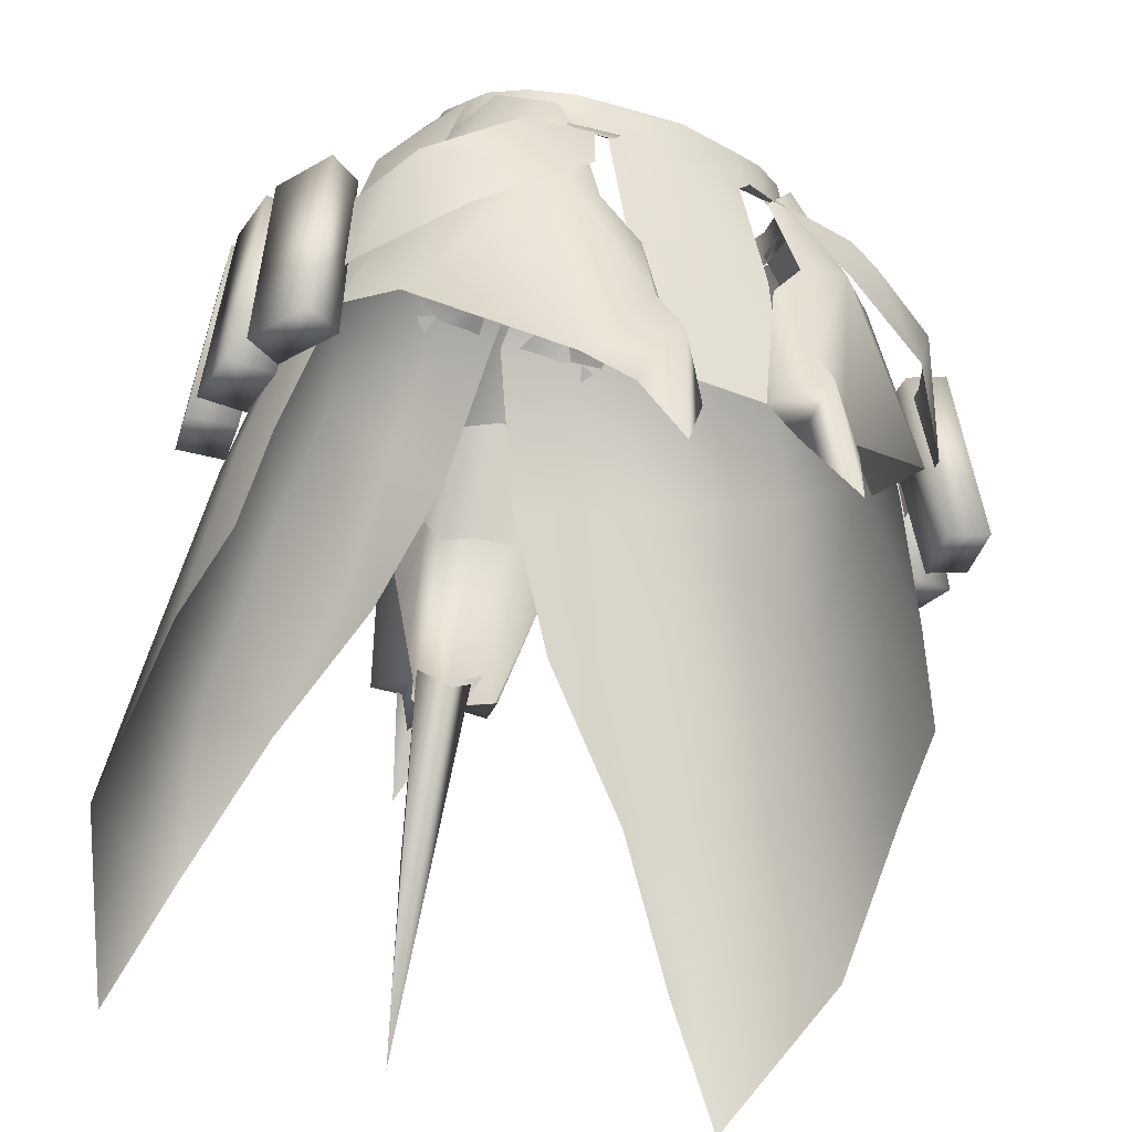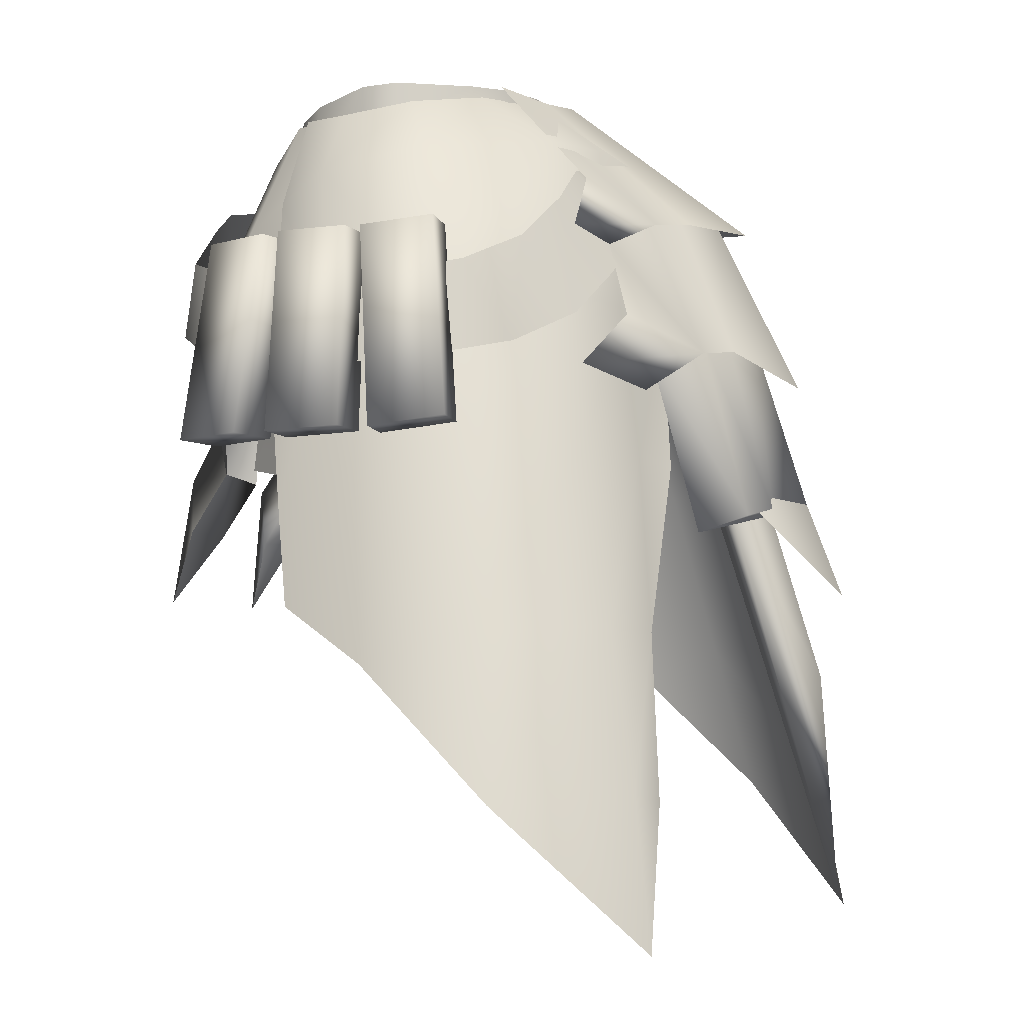
<metadata>
{"format":"obj","ext":"obj","renderer":"f3d","projection":"perspective","resolution":1024,"background":"white","views":[{"elev":-31.5,"azim":-30.1,"up":"+Y"},{"elev":-4.6,"azim":112.3,"up":"+Y"}]}
</metadata>
<code>
g mesh00
v -29.03 -7.729 9.093
v -27.74 -24.14 9.126
v -26.03 -7.926 7.446
v -31.01 -7.481 -5.293
v -28.94 -23.78 -6.136
v -26.78 -7.522 -4.498
v -31.06 -7.423 -3.981
v -27.04 -7.655 2.038
v -26.76 -7.45 -3.854
v -20.26 1.119 -5.761
v -16.13 6.019 -3.01
v -11.77 6.902 -7.609
v -22.25 -0.7216 2.53
v -19.36 -2.654 7.625
v -16.32 5.039 6.787
v -31.42 -22.88 -12.79
v -27.41 -23 -12.05
v -33.04 -23.68 -6.968
v -25.25 -6.804 -10.07
v -26.78 -7.522 -4.498
v -28.94 -23.78 -6.136
v -29.89 -23.97 3.092
v -27.14 -7.803 2.066
v -26.03 -7.926 7.446
v -26.78 -7.522 -4.498
v -29.47 -6.762 -10.86
v -25.25 -6.804 -10.07
v -29.1 -23.6 -4.337
v -26.76 -7.45 -3.854
v -27.04 -7.655 2.038
v -26.03 -7.926 7.446
v -31.11 -7.608 3.325
v -27.14 -7.803 2.066
v -33.18 -23.5 -4.453
v -33.5 -23.76 1.707
v -27.74 -24.14 9.126
v -30.97 -23.88 10.69
v -33.12 -23.71 4.653
v -30.97 -23.88 10.69
v -29.1 -23.6 -4.337
v -33.18 -23.5 -4.453
v -26.76 -7.45 -3.854
v -31.06 -7.423 -3.981
v -33.04 -23.68 -6.968
v -29.42 -23.86 1.822
v -33.5 -23.76 1.707
v -29.42 -23.86 1.822
v -27.04 -7.655 2.038
v -31.25 -7.507 1.831
v -27.41 -23 -12.05
v -31.42 -22.88 -12.79
v -25.25 -6.804 -10.07
v -29.47 -6.762 -10.86
v -29.89 -23.97 3.092
v -33.12 -23.71 4.653
v -27.14 -7.803 2.066
v -31.11 -7.608 3.325
v -7.542 -35.79 24.69
v -9.754 -29.56 21.51
v -4.171 -29.79 21.51
v -24.01 -20.19 11.44
v -20.68 -2.863 1.587
v -26.43 -16.2 1.02
v -0.4114 1.724 -17.95
v -6.128 2.648 -16.15
v -0.4559 7.518 -11.46
v -16.63 -39.39 -24.4
v -11.74 -24.54 -21.7
v -8.546 -25.33 -23.38
v -9.329 -11.66 -19.21
v -3.498 -12.82 -21.01
v -20.26 1.119 -5.761
v -26.45 -14.68 -0.03378
v -16.13 6.019 -3.01
v -20.26 1.119 -5.761
v -17.72 4.963 2.577
v -22.25 -0.7216 2.53
v -3.753 -24.93 18.29
v -6.088 -12.29 16.63
v -7.219 -19.86 20.08
v -9.343 -8.476 15.87
v -13.7 -7.616 16.24
v -32.74 -42.07 -6.215
v -31.42 -37.49 0.8751
v -29.56 -29.3 2.5
v -3.753 -24.93 18.29
v -4.171 -29.79 21.51
v -11.93 -24.76 16.89
v -9.754 -29.56 21.51
v -16.41 -11.11 -17.26
v -11.59 2.533 -14.03
v -4.93 7.354 -10.23
v -7.542 -35.79 24.69
v -4.171 -29.79 21.51
v -6.589 -24.73 23.24
v -3.753 -24.93 18.29
v -7.219 -19.86 20.08
v -11.93 -24.76 16.89
v -9.754 -29.56 21.51
v -26.15 -17.99 5.06
v -29.56 -29.3 2.5
v -29.78 -26.81 -3.019
v -32.74 -42.07 -6.215
v -9.062 0.784 12.2
v -13.7 -7.616 16.24
v -11.25 2.617 12.55
v -19.82 -5.336 10.56
v -14.59 5.055 8.496
v -15.89 5.053 1.626
v -33.87 -52.67 -17.37
v -31.24 -39.63 -14.51
v -28.12 -24.73 -11.31
v -24.64 -12.1 -8.327
v -19.82 -5.336 10.56
v -11.93 -24.76 16.89
v -27.84 -63.9 -28.18
v -26.12 -51.94 -26.31
v -22.75 -52.66 -27.13
v -23.5 -39 -23.44
v -16.63 -39.39 -24.4
v -20.01 -24.09 -20.25
v -11.74 -24.54 -21.7
v -16.41 -11.11 -17.26
v -9.329 -11.66 -19.21
v -6.128 2.648 -16.15
v -3.498 -12.82 -21.01
v -0.4114 1.724 -17.95
v -33.87 -52.67 -17.37
v -31.24 -39.63 -14.51
v -28.12 -24.73 -11.31
v -24.64 -12.1 -8.327
v -20.26 1.119 -5.761
v -11.59 2.533 -14.03
v -11.77 6.902 -7.609
v -4.93 7.354 -10.23
f 1 2 3
f 4 5 6
f 7 8 9
f 10 11 12
f 13 14 15
f 16 17 18
f 19 20 17
f 17 20 21
f 17 21 18
f 22 23 24
f 4 25 26
f 26 25 27
f 28 29 30
f 1 31 32
f 32 31 33
f 34 35 7
f 24 36 22
f 22 36 37
f 22 37 38
f 2 1 39
f 39 1 32
f 39 32 38
f 40 41 42
f 42 41 43
f 5 4 44
f 44 4 26
f 44 26 16
f 30 45 28
f 28 45 46
f 28 46 34
f 47 48 49
f 8 7 49
f 49 7 35
f 49 35 47
f 50 51 52
f 52 51 53
f 54 55 56
f 56 55 57
f 58 59 60
f 61 62 63
f 64 65 66
f 67 68 69
f 69 68 70
f 69 70 71
f 13 72 73
f 74 75 76
f 76 75 77
f 76 77 15
f 78 79 80
f 80 79 81
f 80 81 82
f 83 84 85
f 86 87 88
f 88 87 89
f 90 91 65
f 65 91 92
f 65 92 66
f 93 94 95
f 95 94 96
f 95 96 97
f 97 98 95
f 95 98 99
f 95 99 93
f 14 13 100
f 100 13 73
f 100 73 101
f 101 73 102
f 101 102 103
f 81 104 105
f 105 104 106
f 105 106 107
f 107 106 108
f 107 108 109
f 110 103 111
f 111 103 102
f 111 102 112
f 112 102 73
f 112 73 113
f 113 73 72
f 109 62 114
f 114 62 61
f 114 61 82
f 82 61 115
f 82 115 80
f 116 117 118
f 118 117 119
f 118 119 120
f 120 119 121
f 120 121 122
f 122 121 123
f 122 123 124
f 124 123 125
f 124 125 126
f 126 125 127
f 116 128 117
f 117 128 129
f 117 129 119
f 119 129 130
f 119 130 121
f 121 130 131
f 121 131 123
f 123 131 132
f 123 132 133
f 133 132 134
f 133 134 135
v 33.5 -23.76 1.707
v 27.04 -7.655 2.038
v 29.42 -23.86 1.822
v 26.45 -14.68 -0.03378
v 26.15 -17.99 5.06
v 29.56 -29.3 2.5
v 26.12 -51.94 -26.31
v 27.84 -63.9 -28.18
v 22.75 -52.66 -27.13
v 33.12 -23.71 4.653
v 29.03 -7.729 9.093
v 30.97 -23.88 10.69
v 26.03 -7.926 7.446
v 27.74 -24.14 9.126
v 26.76 -7.45 -3.854
v 31.06 -7.423 -3.981
v 29.1 -23.6 -4.337
v 33.18 -23.5 -4.453
v 31.42 -22.88 -12.79
v 31.01 -7.481 -5.293
v 33.04 -23.68 -6.968
v 26.78 -7.522 -4.498
v 28.94 -23.78 -6.136
v 33.5 -23.76 1.707
v 29.42 -23.86 1.822
v 33.18 -23.5 -4.453
v 31.06 -7.423 -3.981
v 26.76 -7.45 -3.854
v 31.25 -7.507 1.831
v 27.04 -7.655 2.038
v 27.04 -7.655 2.038
v 26.76 -7.45 -3.854
v 29.1 -23.6 -4.337
v 29.47 -6.762 -10.86
v 25.25 -6.804 -10.07
v 26.78 -7.522 -4.498
v 25.25 -6.804 -10.07
v 29.47 -6.762 -10.86
v 27.41 -23 -12.05
v 31.42 -22.88 -12.79
v 26.03 -7.926 7.446
v 27.14 -7.803 2.066
v 27.74 -24.14 9.126
v 27.14 -7.803 2.066
v 31.11 -7.608 3.325
v 29.89 -23.97 3.092
v 33.12 -23.71 4.653
v 26.78 -7.522 -4.498
v 25.25 -6.804 -10.07
v 28.94 -23.78 -6.136
v 27.41 -23 -12.05
v 31.42 -22.88 -12.79
v 33.04 -23.68 -6.968
v 29.89 -23.97 3.092
v 30.97 -23.88 10.69
v 31.11 -7.608 3.325
v 27.14 -7.803 2.066
v 26.03 -7.926 7.446
v 9.329 -11.66 -19.21
v 6.128 2.648 -16.15
v 11.59 2.533 -14.03
v 28.12 -24.73 -11.31
v 32.74 -42.07 -6.215
v 31.24 -39.63 -14.51
v 33.87 -52.67 -17.37
v 0.4559 7.518 -11.46
v 4.93 7.354 -10.23
v 0.4114 1.724 -17.95
v 26.43 -16.2 1.02
v 20.68 -2.863 1.587
v 24.01 -20.19 11.44
v 11.25 2.617 12.55
v 9.062 0.784 12.2
v 9.343 -8.476 15.87
v 31.42 -37.49 0.8751
v 29.78 -26.81 -3.019
v 7.542 -35.79 24.69
v 9.754 -29.56 21.51
v 6.589 -24.73 23.24
v 11.93 -24.76 16.89
v 7.219 -19.86 20.08
v 3.753 -24.93 18.29
v 4.171 -29.79 21.51
v 4.171 -29.79 21.51
v 9.754 -29.56 21.51
v 7.542 -35.79 24.69
v 9.754 -29.56 21.51
v 4.171 -29.79 21.51
v 11.93 -24.76 16.89
v 3.753 -24.93 18.29
v 19.36 -2.654 7.625
v 22.03 -0.7216 2.53
v 16.32 5.039 6.787
v 20.26 1.119 -5.761
v 22.03 -0.7216 2.53
v 24.64 -12.1 -8.327
v 16.41 -11.11 -17.26
v 20.01 -24.09 -20.25
v 11.74 -24.54 -21.7
v 23.5 -39 -23.44
v 16.63 -39.39 -24.4
v 26.12 -51.94 -26.31
v 7.219 -19.86 20.08
v 11.93 -24.76 16.89
v 13.7 -7.616 16.24
v 19.82 -5.336 10.56
v 15.89 5.053 1.626
v 14.59 5.055 8.496
v 11.25 2.617 12.55
v 6.088 -12.29 16.63
v 3.753 -24.93 18.29
v 27.84 -63.9 -28.18
v 26.12 -51.94 -26.31
v 33.87 -52.67 -17.37
v 23.5 -39 -23.44
v 31.24 -39.63 -14.51
v 20.01 -24.09 -20.25
v 28.12 -24.73 -11.31
v 16.41 -11.11 -17.26
v 24.64 -12.1 -8.327
v 11.59 2.533 -14.03
v 20.26 1.119 -5.761
v 8.546 -25.33 -23.38
v 3.498 -12.82 -21.01
v 4.93 7.354 -10.23
v 11.77 6.902 -7.609
v 20.26 1.119 -5.761
v 16.13 6.019 -3.01
v 17.72 4.963 2.577
f 136 137 138
f 139 140 141
f 142 143 144
f 145 146 147
f 147 146 148
f 147 148 149
f 150 151 152
f 152 151 153
f 154 155 156
f 156 155 157
f 156 157 158
f 159 160 161
f 162 163 164
f 164 163 165
f 166 167 160
f 160 167 168
f 160 168 161
f 154 169 155
f 155 169 170
f 155 170 171
f 172 173 174
f 174 173 175
f 176 177 178
f 179 180 181
f 181 180 182
f 183 184 185
f 184 186 185
f 185 186 187
f 185 187 188
f 177 189 178
f 178 189 145
f 178 145 190
f 137 136 164
f 164 136 161
f 164 161 162
f 145 191 146
f 146 191 192
f 146 192 193
f 194 195 196
f 197 198 199
f 199 198 200
f 201 202 203
f 204 205 206
f 207 208 209
f 210 211 141
f 141 211 139
f 212 213 214
f 214 213 215
f 214 215 216
f 216 217 214
f 214 217 218
f 214 218 212
f 219 220 221
f 222 223 224
f 224 223 225
f 140 139 226
f 226 139 227
f 226 227 228
f 229 230 231
f 231 230 139
f 231 139 197
f 197 139 211
f 197 211 198
f 198 211 210
f 196 232 194
f 194 232 233
f 194 233 234
f 234 233 235
f 234 235 236
f 236 235 237
f 236 237 144
f 238 239 240
f 240 239 206
f 240 206 241
f 241 206 205
f 241 205 242
f 242 243 241
f 241 243 244
f 241 244 240
f 240 244 209
f 240 209 238
f 238 209 245
f 238 245 246
f 247 248 249
f 249 248 250
f 249 250 251
f 251 250 252
f 251 252 253
f 253 252 254
f 253 254 255
f 255 254 256
f 255 256 257
f 236 258 234
f 234 258 259
f 234 259 194
f 194 259 203
f 194 203 195
f 195 203 260
f 195 260 196
f 196 260 261
f 196 261 262
f 262 261 263
f 262 263 227
f 227 263 264
f 227 264 228
v -4.906 2.338 -13.61
v -7.727 4.195 -10.24
v -5.148 4.15 -10.28
v 4.906 2.338 -13.61
v 9.261 0.9049 -15.09
v 6.133 0.6943 -15.28
v -2.112 -28.51 -30.3
v -1.576 -29.14 -29.54
v -4.08 -30.51 -24.33
v 3.528 7.936 -10.36
v 3.227 -3.832 -23.44
v 0 8.154 -11.37
v 6.153 0.3725 13.91
v 9.041 1.591 11.58
v 6.315 1.272 12.16
v -16 7.717 1.741
v -15.92 4.587 -1.233
v -16.14 4.335 1.693
v -2.721 -3.052 -22.19
v -3.446 -15.12 -27.38
v -8.076 -15.77 -26.15
v -12.69 -9.164 -19.84
v -16.13 -3.325 -16.39
v -9.088 -5.383 -20.34
v -12.75 -0.5051 -16.51
v -7.437 0.8913 -15.45
v -17.87 -4.205 14.82
v -13.19 -8.887 17.55
v -15.52 -2.319 14.69
v -10.65 -6.68 17.38
v -9.052 -1.03 14.58
v 9.052 -1.03 14.58
v 10.65 -6.68 17.38
v 15.52 -2.319 14.69
v 13.19 -8.887 17.55
v 17.87 -4.205 14.82
v 16.13 -3.325 -16.39
v 12.69 -9.164 -19.84
v 12.75 -0.5051 -16.51
v 9.088 -5.383 -20.34
v 7.437 0.8913 -15.45
v -9.59 2.467 -13.5
v -6.133 0.6943 -15.28
v -9.261 0.9049 -15.09
v 9.59 2.467 -13.5
v 5.148 4.15 -10.28
v 7.727 4.195 -10.24
v 0 -42.7 -33.76
v 0 -60.97 -35.07
v -2.649 -27.96 -26.53
v 3.446 -15.12 -27.38
v 7.435 -3.674 -20.73
v 8.076 -15.77 -26.15
v 12.51 -6.826 -19.43
v 11.13 -12.57 -20.46
v -4.08 -30.51 -24.33
v -8.822 -16.06 -21.78
v -5.693 -29.3 -29.21
v -5.58 -13.58 -25.07
v -2.338 -13.19 -26.25
v 0 -30.07 -33.32
v -4.161 -26.42 -27.15
v 0 -26.56 -32.1
v 0 -35.92 -35.71
v 4.161 -26.42 -27.15
v 19.82 -17.74 -19.77
v 8.076 -15.77 -26.15
v 11.13 -12.57 -20.46
v 11.13 -12.57 -20.46
v 8.001 -16.49 -21.14
v 19.82 -17.74 -19.77
v 10.58 -18.96 -21.91
v -11.13 -12.57 -20.46
v -12.51 -6.826 -19.43
v -7.435 -3.674 -20.73
v -11.62 -0.8679 -17.06
v -8.216 -4.589 -22.07
v -19.71 -6.372 -19.09
v 11.62 -0.8679 -17.06
v 8.382 -4.788 -17.83
v 19.71 -6.372 -19.09
v 12.51 -6.826 -19.43
v 8.216 -4.589 -22.07
v -11.13 -12.57 -20.46
v -8.076 -15.77 -26.15
v -19.82 -17.74 -19.77
v -10.58 -18.96 -21.91
v -19.82 -17.74 -19.77
v -8.001 -16.49 -21.14
v -11.13 -12.57 -20.46
v -8.216 -4.589 -22.07
v -12.51 -6.826 -19.43
v -19.71 -6.372 -19.09
v -8.382 -4.788 -17.83
v -11.62 -0.8679 -17.06
v 10.48 8.01 -8.804
v 11.62 -0.8679 -17.06
v 19.71 -6.372 -19.09
v 8.216 -4.589 -22.07
v 11.62 -0.8679 -17.06
v 14.51 6.687 6.687
v 12.2 6.044 9.301
v 14.9 3.156 6.746
v 12.42 2.366 9.312
v 15.64 7.901 -1.267
v 16 7.717 1.741
v 15.92 4.587 -1.233
v 16.14 4.335 1.693
v -5.442 4.162 -10.33
v -5.143 8.01 -10.05
v 5.442 4.162 -10.33
v 5.143 8.01 -10.05
v 6.315 1.272 12.16
v 9.041 1.591 11.58
v 6.192 5.104 12.08
v 8.993 5.311 11.42
v 12.42 2.366 9.312
v 13.94 1.525 10.26
v 14.9 3.156 6.746
v 16.14 2.102 7.661
v -9.197 4.462 -8.764
v -11.99 4.622 -6.533
v -9.033 8.006 -8.824
v -11.58 7.998 -6.599
v -9.197 4.462 -8.764
v -10.18 4.246 -10.07
v -11.99 4.622 -6.533
v -12.42 4.3 -7.759
v 10.18 4.246 -10.07
v 9.197 4.462 -8.764
v 12.42 4.3 -7.759
v 11.99 4.622 -6.533
v 10.87 0.9069 12.49
v 7.426 -1.194 14.82
v 10.3 -0.8757 14
v -15.64 7.901 -1.267
v -12.42 2.366 9.312
v -12.2 6.044 9.301
v -14.9 3.156 6.746
v -14.51 6.687 6.687
v 11.58 7.998 -6.599
v 11.99 4.622 -6.533
v 9.033 8.006 -8.824
v 9.197 4.462 -8.764
v -10.3 -0.8757 14
v -7.426 -1.194 14.82
v -10.87 0.9069 12.49
v -6.153 0.3725 13.91
v -9.041 1.591 11.58
v -6.315 1.272 12.16
v -6.315 1.272 12.16
v -6.192 5.104 12.08
v -9.041 1.591 11.58
v -8.993 5.311 11.42
v -14.9 3.156 6.746
v -16.14 2.102 7.661
v -12.42 2.366 9.312
v -13.94 1.525 10.26
v 0 -18.08 -32.03
v 0 -2.978 -24.57
v 2.721 -3.052 -22.19
v 5.693 -29.3 -29.21
v 4.08 -30.51 -24.33
v 2.112 -28.51 -30.3
v 1.576 -29.14 -29.54
v 0 -29.37 -30.73
v 0 -28.62 -29.44
v 2.649 -27.96 -26.53
v 0 -29.75 -24.99
v 0 -13.28 -27.98
v 0 -4.495 -27.44
v -3.227 -3.832 -23.44
v -3.528 7.936 -10.36
v -10.48 8.01 -8.804
v -11.62 -0.8679 -17.06
v 2.338 -13.19 -26.25
v 5.58 -13.58 -25.07
v 8.822 -16.06 -21.78
v 4.08 -30.51 -24.33
f 265 266 267
f 268 269 270
f 271 272 273
f 274 275 276
f 277 278 279
f 280 281 282
f 283 284 285
f 286 287 288
f 288 287 289
f 288 289 290
f 291 292 293
f 293 292 294
f 293 294 295
f 296 297 298
f 298 297 299
f 298 299 300
f 301 302 303
f 303 302 304
f 303 304 305
f 266 265 306
f 306 265 307
f 306 307 308
f 269 268 309
f 309 268 310
f 309 310 311
f 312 313 314
f 315 316 317
f 317 316 318
f 317 318 319
f 320 321 322
f 322 321 323
f 322 323 324
f 272 271 325
f 326 327 328
f 328 327 329
f 330 331 332
f 333 334 335
f 335 334 336
f 335 336 317
f 337 338 285
f 285 338 339
f 285 339 283
f 340 341 342
f 343 344 345
f 345 344 346
f 345 346 347
f 348 349 350
f 285 351 352
f 352 351 353
f 352 353 354
f 355 356 357
f 357 356 358
f 357 358 359
f 275 274 347
f 347 274 360
f 347 360 361
f 362 363 364
f 365 366 367
f 367 366 368
f 369 370 371
f 371 370 372
f 373 374 375
f 375 374 376
f 377 378 379
f 379 378 380
f 381 382 383
f 383 382 384
f 385 386 387
f 387 386 388
f 389 390 391
f 391 390 392
f 393 394 395
f 395 394 396
f 278 277 397
f 397 277 398
f 397 398 399
f 281 280 400
f 401 402 403
f 403 402 404
f 405 406 407
f 407 406 408
f 409 410 411
f 411 410 412
f 411 412 413
f 413 412 414
f 415 416 417
f 417 416 418
f 419 420 421
f 421 420 422
f 284 283 423
f 423 283 424
f 423 424 315
f 315 424 425
f 315 425 316
f 426 427 428
f 428 427 429
f 428 429 325
f 325 429 430
f 325 430 272
f 314 431 312
f 312 431 432
f 312 432 313
f 313 432 433
f 313 433 314
f 273 322 271
f 271 322 324
f 271 324 325
f 325 324 434
f 325 434 428
f 275 435 276
f 276 435 436
f 276 436 437
f 437 436 355
f 437 355 438
f 438 355 439
f 434 440 428
f 428 440 441
f 428 441 426
f 426 441 442
f 426 442 443
v -23.88 -8.158 13.46
v -20.63 -13.81 16.23
v -13.19 -8.887 17.55
v -28.38 -10.52 0.5656
v -27.26 -10.43 -6.955
v -29.48 -18.17 0.5329
v -28.67 -17.86 -8.578
v -29.48 -18.17 0.5329
v -27.11 -17.28 9.529
v -28.38 -10.52 0.5656
v -21.47 -7.302 -15.16
v -16.13 -3.325 -16.39
v -12.69 -9.164 -19.84
v -17.87 -4.205 14.82
v -23.88 -8.158 13.46
v -26.11 -9.917 8.828
v -18.76 -13.45 -18.8
v -21.47 -7.302 -15.16
v -23.99 -16.26 -15.45
v -25.91 -9.747 -11.87
v -28.67 -17.86 -8.578
v -27.26 -10.43 -6.955
f 444 445 446
f 447 448 449
f 449 448 450
f 451 452 453
f 454 455 456
f 446 457 458
f 445 444 452
f 452 444 459
f 452 459 453
f 456 460 461
f 461 460 462
f 461 462 463
f 463 462 464
f 463 464 465
v 20.63 -13.81 16.23
v 17.87 -4.205 14.82
v 13.19 -8.887 17.55
v 29.48 -18.17 0.5329
v 28.67 -17.86 -8.578
v 28.38 -10.52 0.5656
v 27.26 -10.43 -6.955
v 17.87 -4.205 14.82
v 20.63 -13.81 16.23
v 23.88 -8.158 13.46
v 27.11 -17.28 9.529
v 26.11 -9.917 8.828
v 29.48 -18.17 0.5329
v 28.38 -10.52 0.5656
v 12.69 -9.164 -19.84
v 16.13 -3.325 -16.39
v 18.76 -13.45 -18.8
v 21.47 -7.302 -15.16
v 23.99 -16.26 -15.45
v 25.91 -9.747 -11.87
v 28.67 -17.86 -8.578
v 27.26 -10.43 -6.955
f 466 467 468
f 469 470 471
f 471 470 472
f 473 474 475
f 475 474 476
f 475 476 477
f 477 476 478
f 477 478 479
f 480 481 482
f 482 481 483
f 482 483 484
f 484 483 485
f 484 485 486
f 486 485 487
v 11.58 7.998 -6.599
v 15.92 4.587 -1.233
v 11.99 4.622 -6.533
v 16 7.717 1.741
v 14.9 3.156 6.746
v 16.14 4.335 1.693
v 5.143 8.01 -10.05
v 9.197 4.462 -8.764
v 5.442 4.162 -10.33
v 12.2 6.044 9.301
v 9.041 1.591 11.58
v 12.42 2.366 9.312
v -15.64 7.901 -1.267
v -11.58 7.998 -6.599
v -15.92 4.587 -1.233
v -11.99 4.622 -6.533
v -16.14 4.335 1.693
v -14.9 3.156 6.746
v -16 7.717 1.741
v -14.51 6.687 6.687
v -6.192 5.104 12.08
v -6.315 1.272 12.16
v 0 4.569 13.45
v 15.64 7.901 -1.267
v 14.51 6.687 6.687
v 9.033 8.006 -8.824
v -5.442 4.162 -10.33
v -9.197 4.462 -8.764
v -5.143 8.01 -10.05
v -9.033 8.006 -8.824
v 8.993 5.311 11.42
v -8.993 5.311 11.42
v -12.2 6.044 9.301
v -9.041 1.591 11.58
v -12.42 2.366 9.312
v 6.192 5.104 12.08
v 0 0.6221 13.47
v 0 -10.41 15.3
v -6.564 -10.41 15.3
v 0 -23.92 17.09
v -6.421 -23.92 17.09
v 6.421 -23.92 17.09
v 6.564 -10.41 15.3
v 6.315 1.272 12.16
f 488 489 490
f 491 492 493
f 494 495 496
f 497 498 499
f 500 501 502
f 502 501 503
f 504 505 506
f 506 505 507
f 508 509 510
f 489 488 511
f 492 491 512
f 495 494 513
f 514 515 516
f 516 515 517
f 498 497 518
f 519 520 521
f 521 520 522
f 523 510 524
f 524 510 509
f 524 509 525
f 525 509 526
f 525 526 527
f 527 526 528
f 527 529 525
f 525 529 530
f 525 530 524
f 524 530 531
f 524 531 523

</code>
